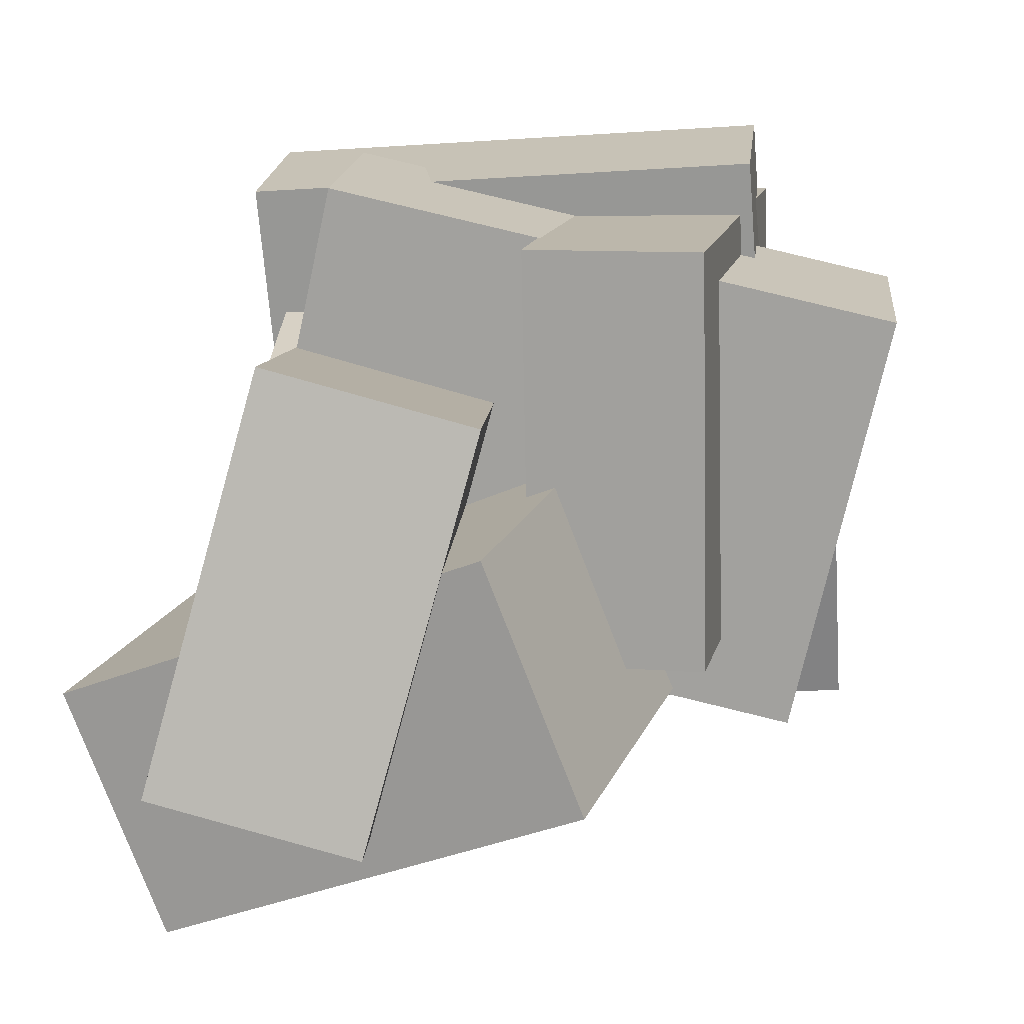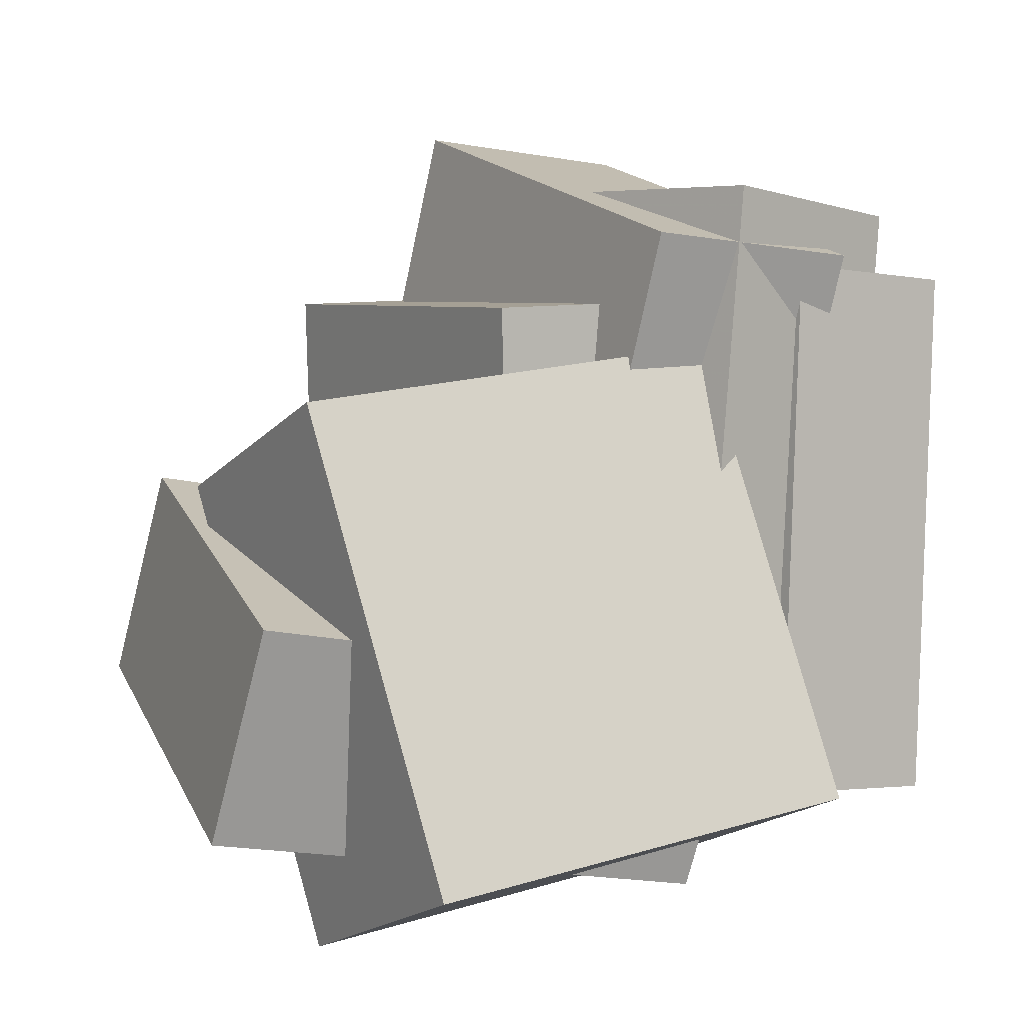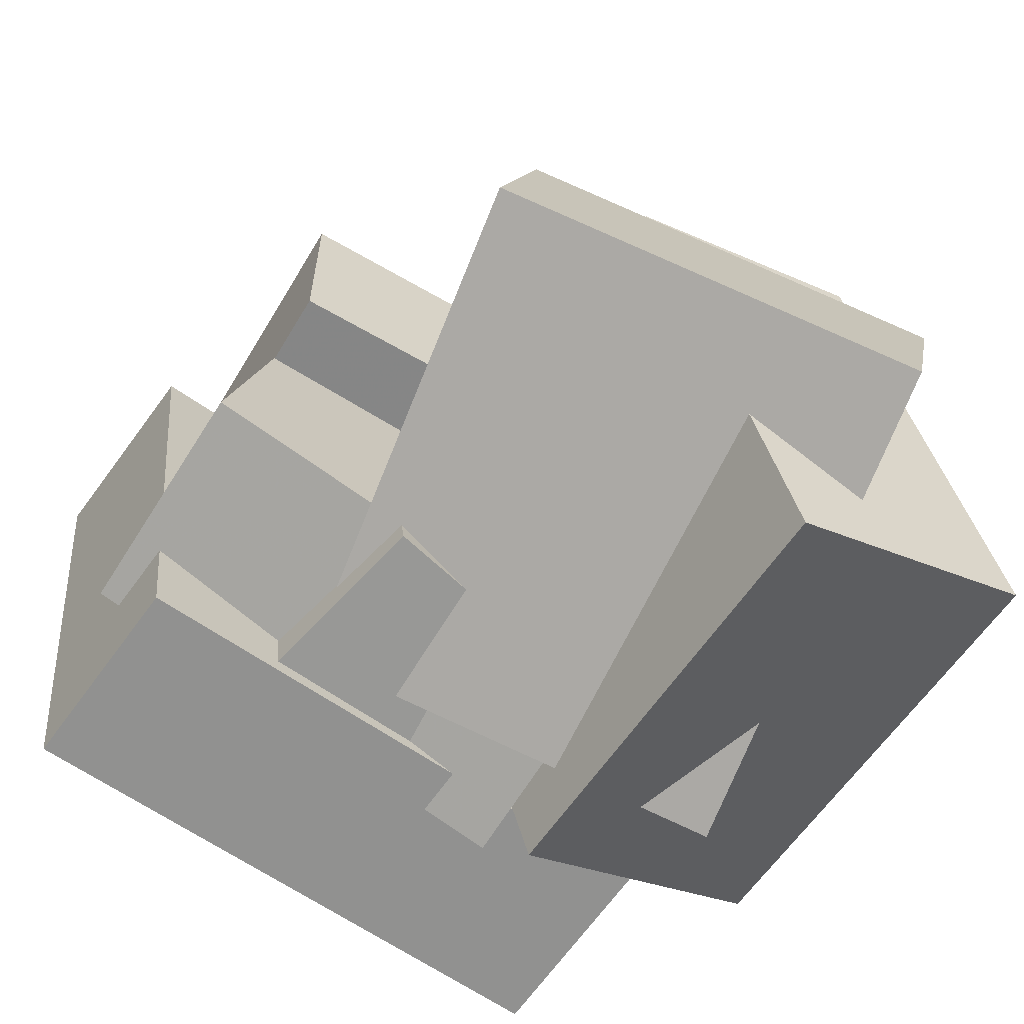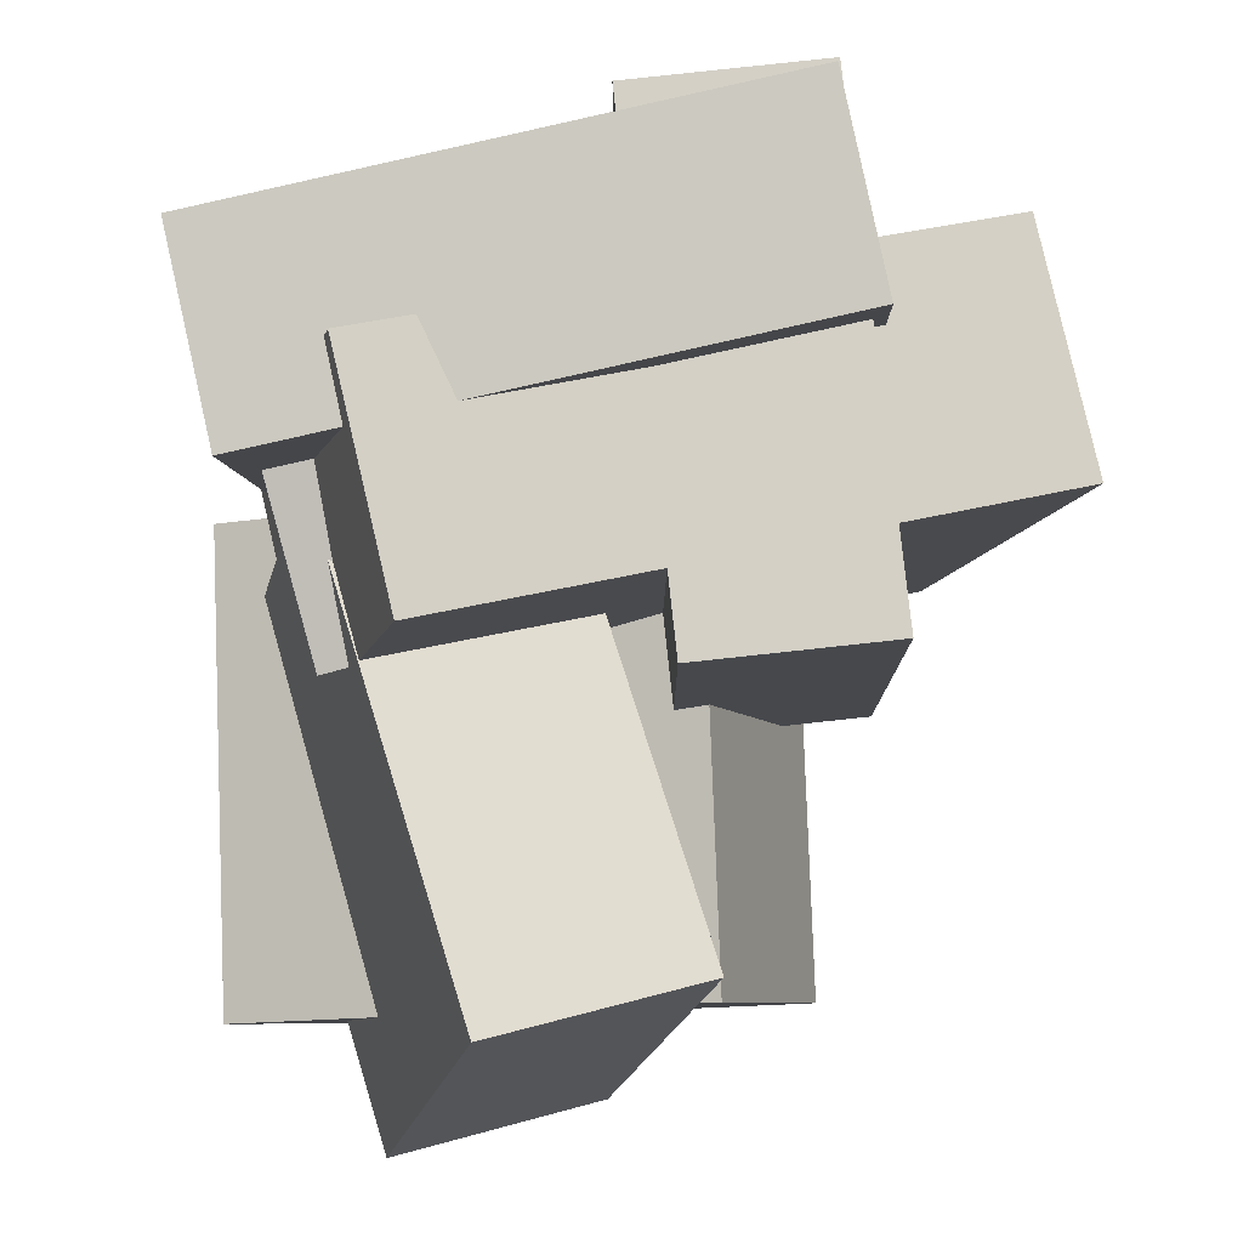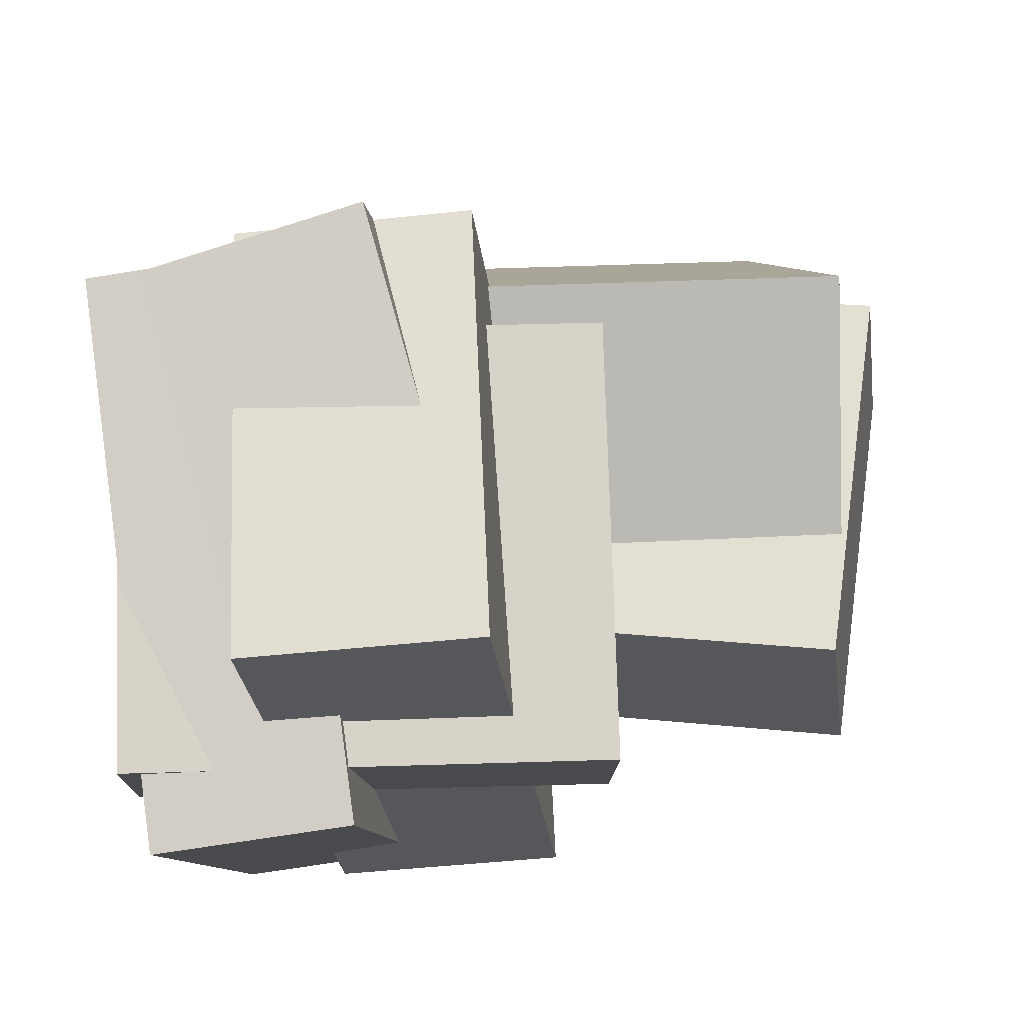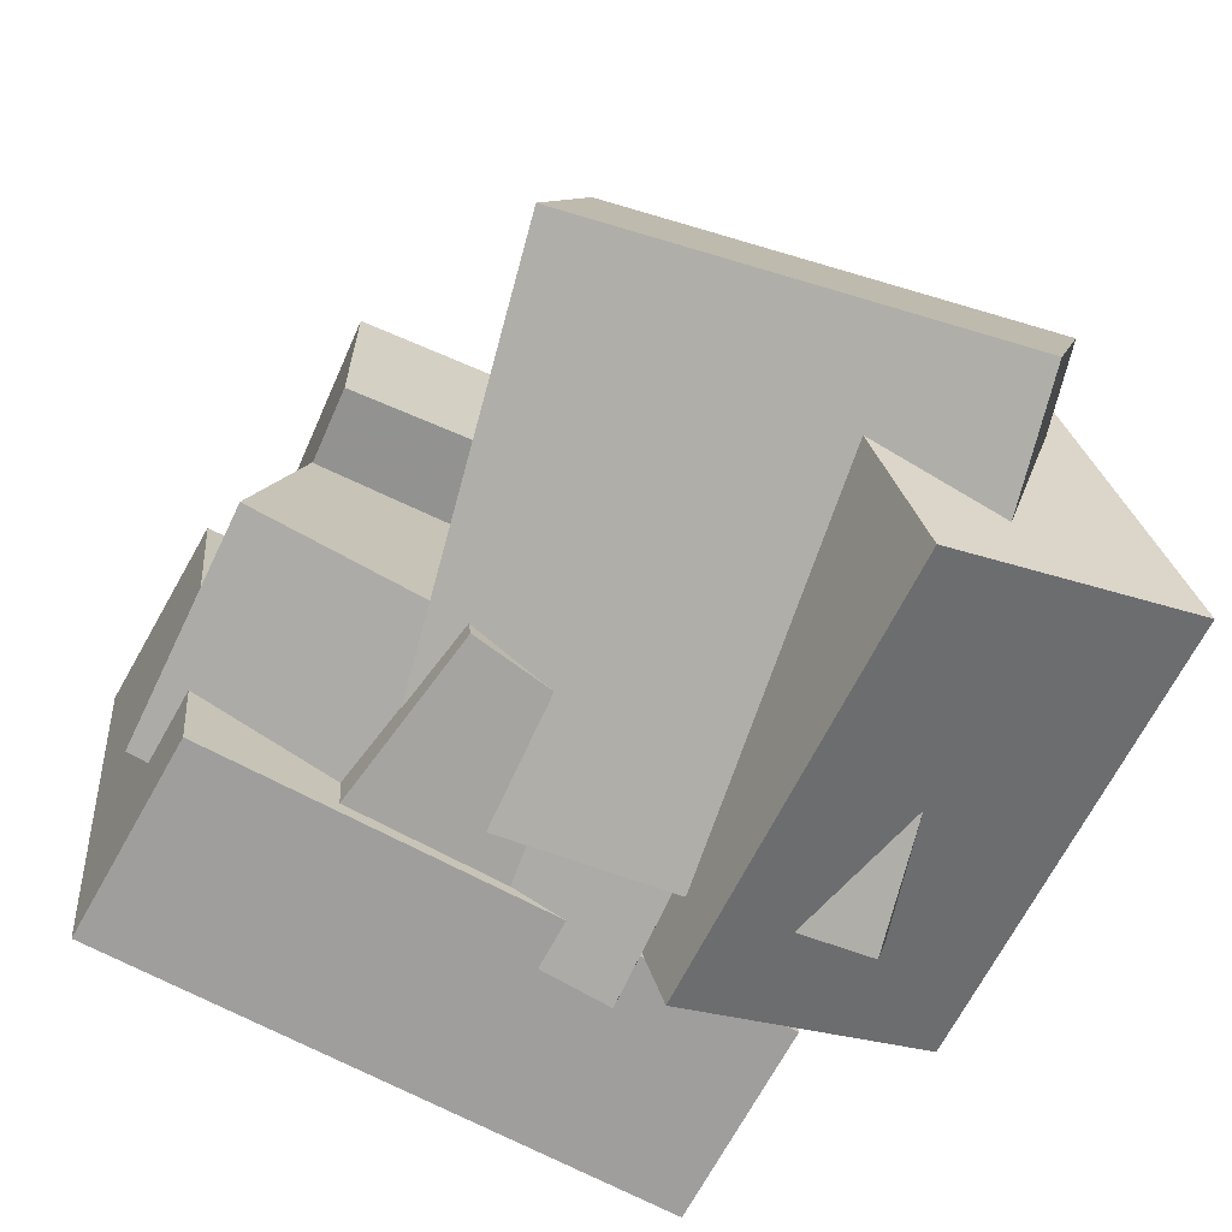
<metadata>
{"format":"obj","ext":"obj","renderer":"f3d","projection":"perspective","resolution":1024,"background":"white","views":[{"elev":12.1,"azim":101.5,"up":"+Z"},{"elev":5.9,"azim":151.8,"up":"+Y"},{"elev":-63.4,"azim":62.1,"up":"+Y"},{"elev":77.3,"azim":82.5,"up":"+Z"},{"elev":76.3,"azim":1.0,"up":"+Y"},{"elev":-67.8,"azim":69.1,"up":"+Y"}]}
</metadata>
<code>
v -0.5395 -0.04778 -0.1938
v -0.5123 -0.05358 0.3599
v -0.5339 0.1877 -0.1916
v -0.5068 0.1819 0.3621
v 0.06886 -0.06179 -0.2238
v 0.09601 -0.06758 0.3299
v 0.07438 0.1737 -0.2216
v 0.1015 0.1679 0.3321
f 1.0 7.0 5.0
f 1.0 3.0 7.0
f 1.0 4.0 3.0
f 1.0 2.0 4.0
f 3.0 8.0 7.0
f 3.0 4.0 8.0
f 5.0 7.0 8.0
f 5.0 8.0 6.0
f 1.0 5.0 6.0
f 1.0 6.0 2.0
f 2.0 6.0 8.0
f 2.0 8.0 4.0
v 0.5028 -0.4524 -0.2985
v 0.431 -0.32 0.2222
v -0.1199 -0.5601 -0.357
v -0.1917 -0.4277 0.1636
v 0.4641 -0.1891 -0.3707
v 0.3922 -0.05673 0.1499
v -0.1586 -0.2968 -0.4293
v -0.2305 -0.1645 0.09135
f 9.0 15.0 13.0
f 9.0 11.0 15.0
f 9.0 12.0 11.0
f 9.0 10.0 12.0
f 11.0 16.0 15.0
f 11.0 12.0 16.0
f 13.0 15.0 16.0
f 13.0 16.0 14.0
f 9.0 13.0 14.0
f 9.0 14.0 10.0
f 10.0 14.0 16.0
f 10.0 16.0 12.0
v -0.1313 -0.4291 -0.3618
v -0.4045 -0.4666 -0.2798
v -0.2227 0.3283 -0.3203
v -0.4959 0.2909 -0.2383
v 0.01961 -0.4382 0.1372
v -0.2536 -0.4757 0.2191
v -0.07179 0.3192 0.1787
v -0.345 0.2817 0.2606
f 17.0 23.0 21.0
f 17.0 19.0 23.0
f 17.0 20.0 19.0
f 17.0 18.0 20.0
f 19.0 24.0 23.0
f 19.0 20.0 24.0
f 21.0 23.0 24.0
f 21.0 24.0 22.0
f 17.0 21.0 22.0
f 17.0 22.0 18.0
f 18.0 22.0 24.0
f 18.0 24.0 20.0
v -0.2988 -0.5021 -0.1384
v -0.2642 -0.3688 0.4236
v -0.3881 0.2386 -0.3085
v -0.3535 0.3719 0.2535
v -0.002321 -0.4721 -0.1637
v 0.03227 -0.3389 0.3983
v -0.09167 0.2686 -0.3338
v -0.05708 0.4018 0.2282
f 25.0 31.0 29.0
f 25.0 27.0 31.0
f 25.0 28.0 27.0
f 25.0 26.0 28.0
f 27.0 32.0 31.0
f 27.0 28.0 32.0
f 29.0 31.0 32.0
f 29.0 32.0 30.0
f 25.0 29.0 30.0
f 25.0 30.0 26.0
f 26.0 30.0 32.0
f 26.0 32.0 28.0
v -0.2594 -0.4369 -0.4938
v -0.2452 -0.5613 -0.1757
v -0.1896 0.1229 -0.2781
v -0.1754 -0.001415 0.03998
v 0.3181 -0.4909 -0.5407
v 0.3323 -0.6152 -0.2226
v 0.3879 0.06894 -0.325
v 0.4021 -0.05538 -0.006916
f 33.0 39.0 37.0
f 33.0 35.0 39.0
f 33.0 36.0 35.0
f 33.0 34.0 36.0
f 35.0 40.0 39.0
f 35.0 36.0 40.0
f 37.0 39.0 40.0
f 37.0 40.0 38.0
f 33.0 37.0 38.0
f 33.0 38.0 34.0
f 34.0 38.0 40.0
f 34.0 40.0 36.0
v -0.5225 -0.483 -0.3032
v -0.4099 -0.5216 0.4118
v -0.5762 0.2052 -0.2577
v -0.4636 0.1667 0.4574
v -0.2767 -0.4614 -0.3408
v -0.1641 -0.4999 0.3742
v -0.3304 0.2269 -0.2952
v -0.2178 0.1883 0.4198
f 41.0 47.0 45.0
f 41.0 43.0 47.0
f 41.0 44.0 43.0
f 41.0 42.0 44.0
f 43.0 48.0 47.0
f 43.0 44.0 48.0
f 45.0 47.0 48.0
f 45.0 48.0 46.0
f 41.0 45.0 46.0
f 41.0 46.0 42.0
f 42.0 46.0 48.0
f 42.0 48.0 44.0

</code>
